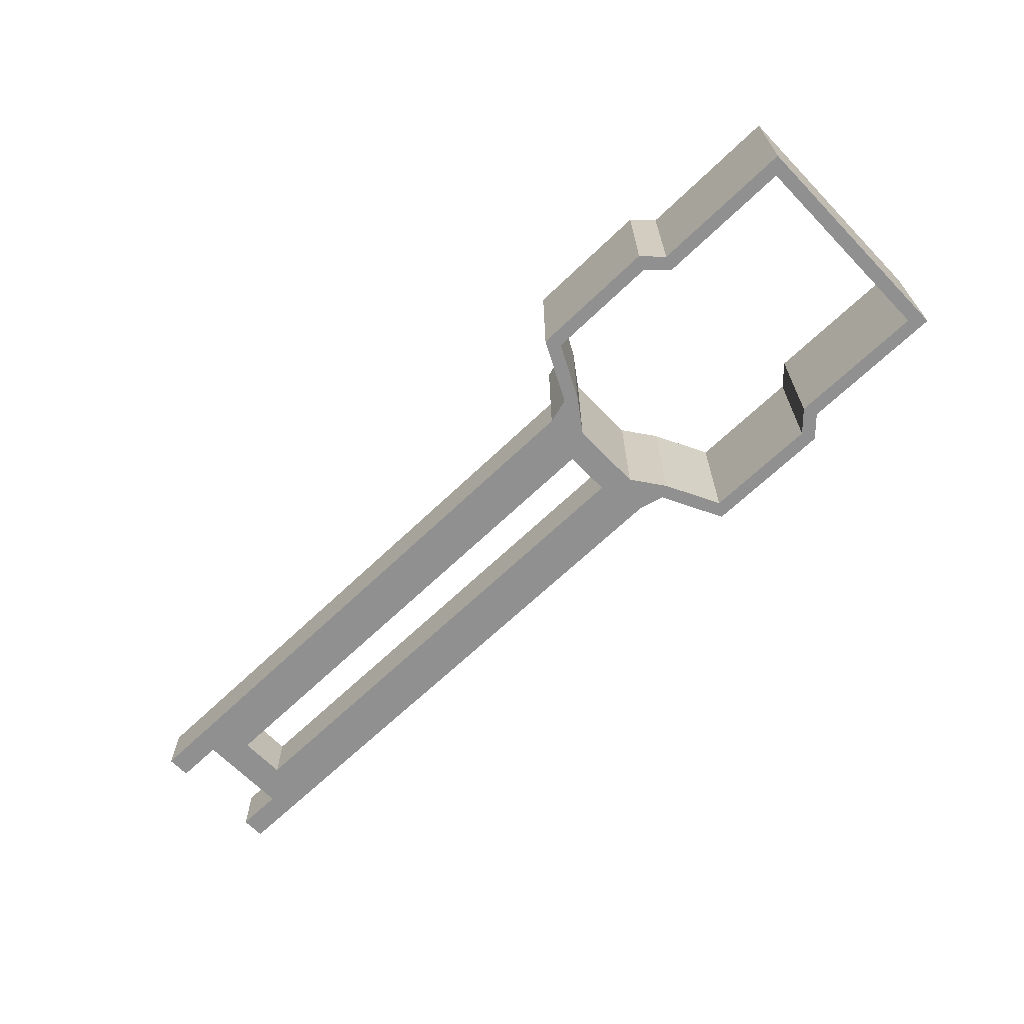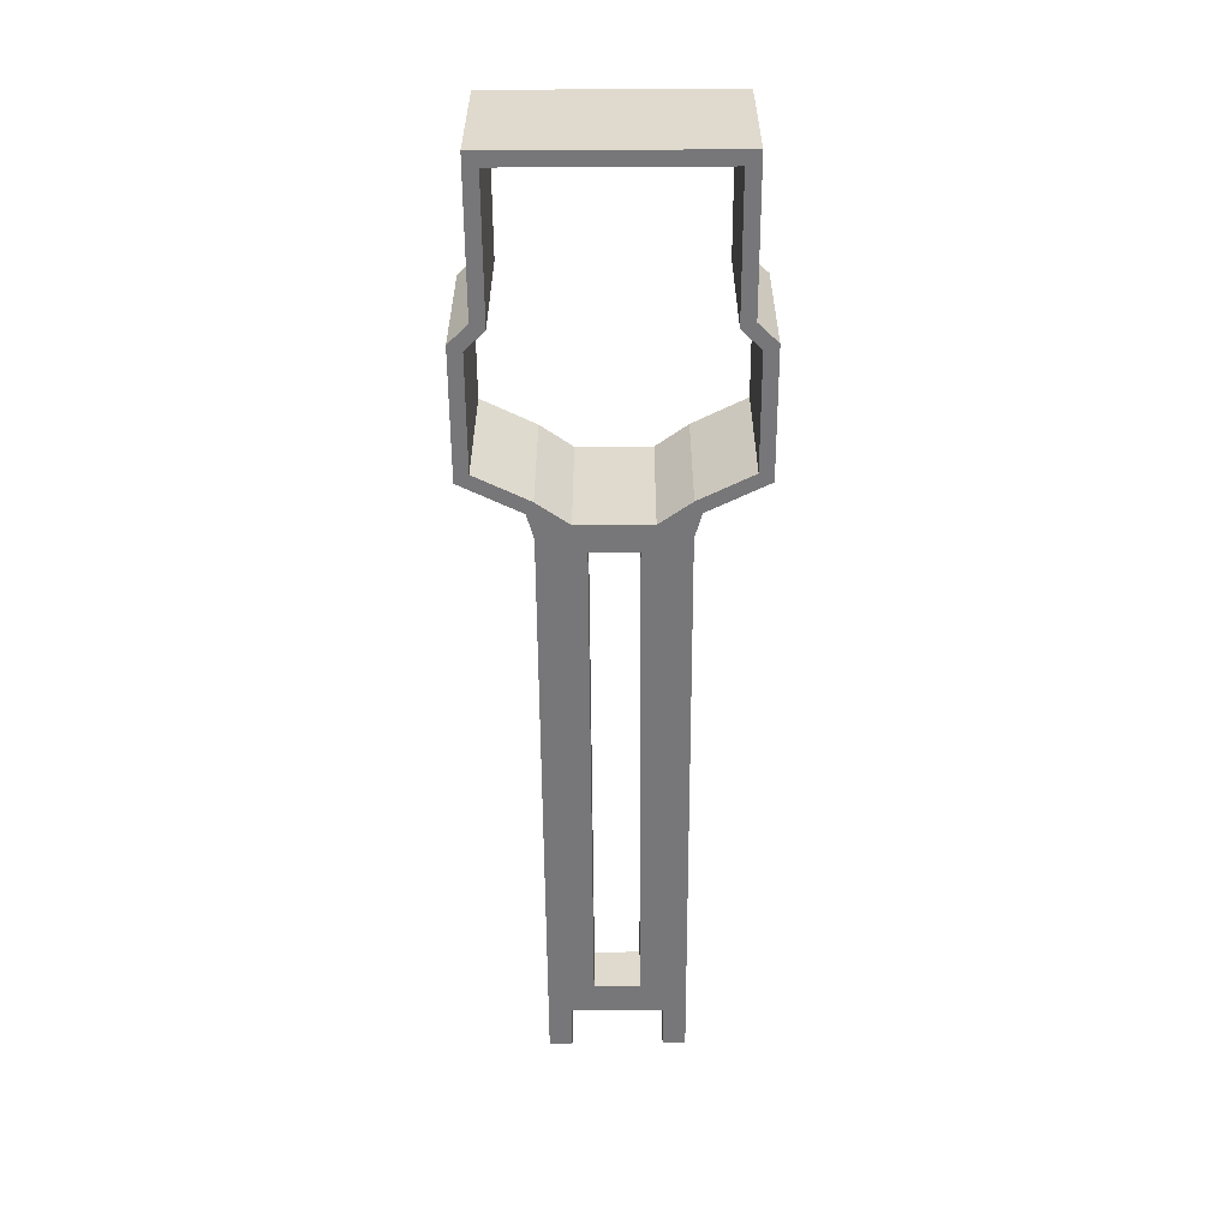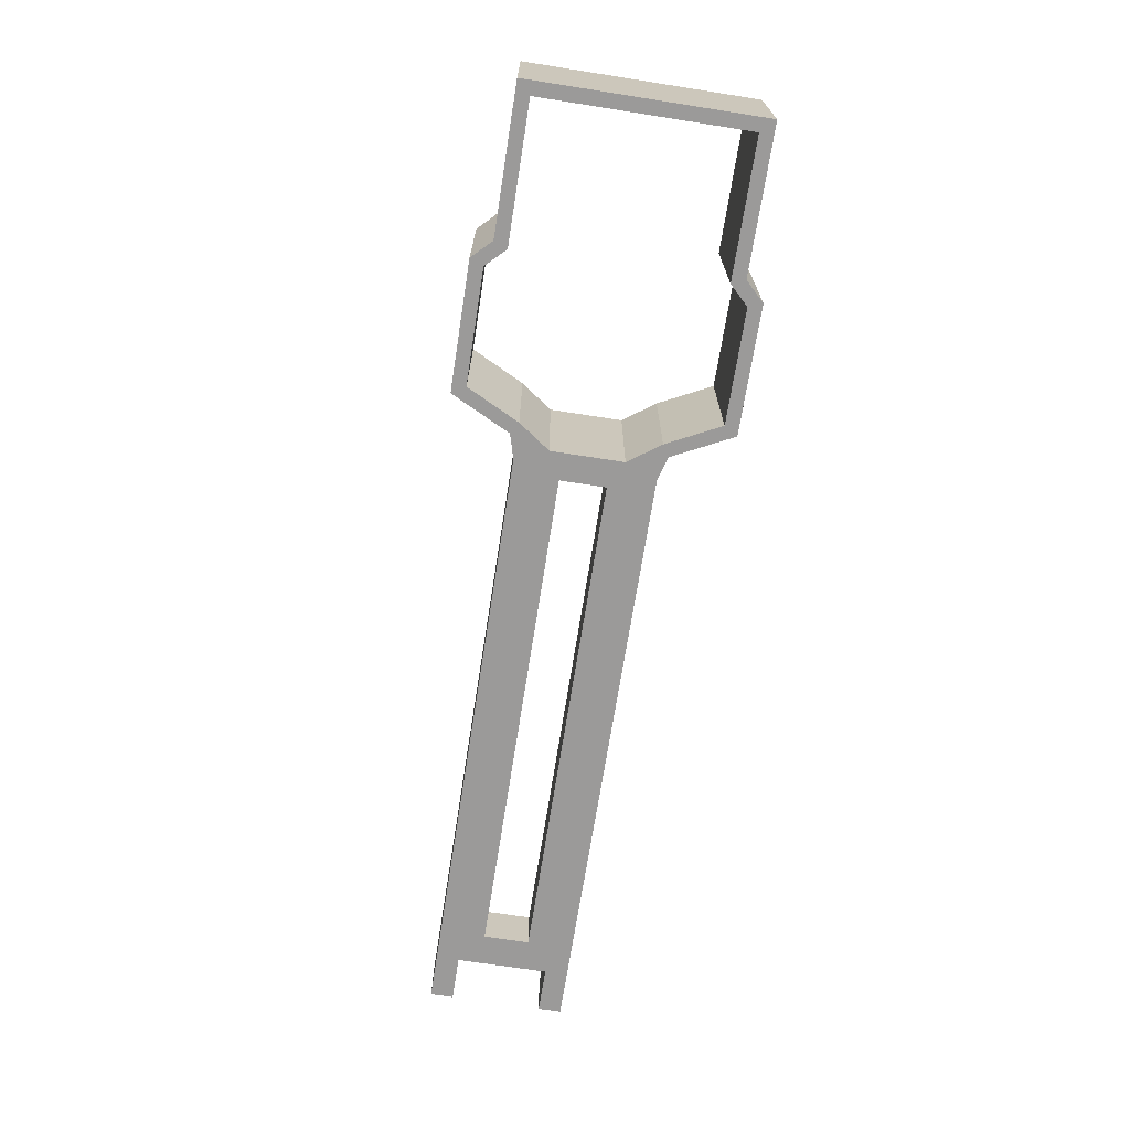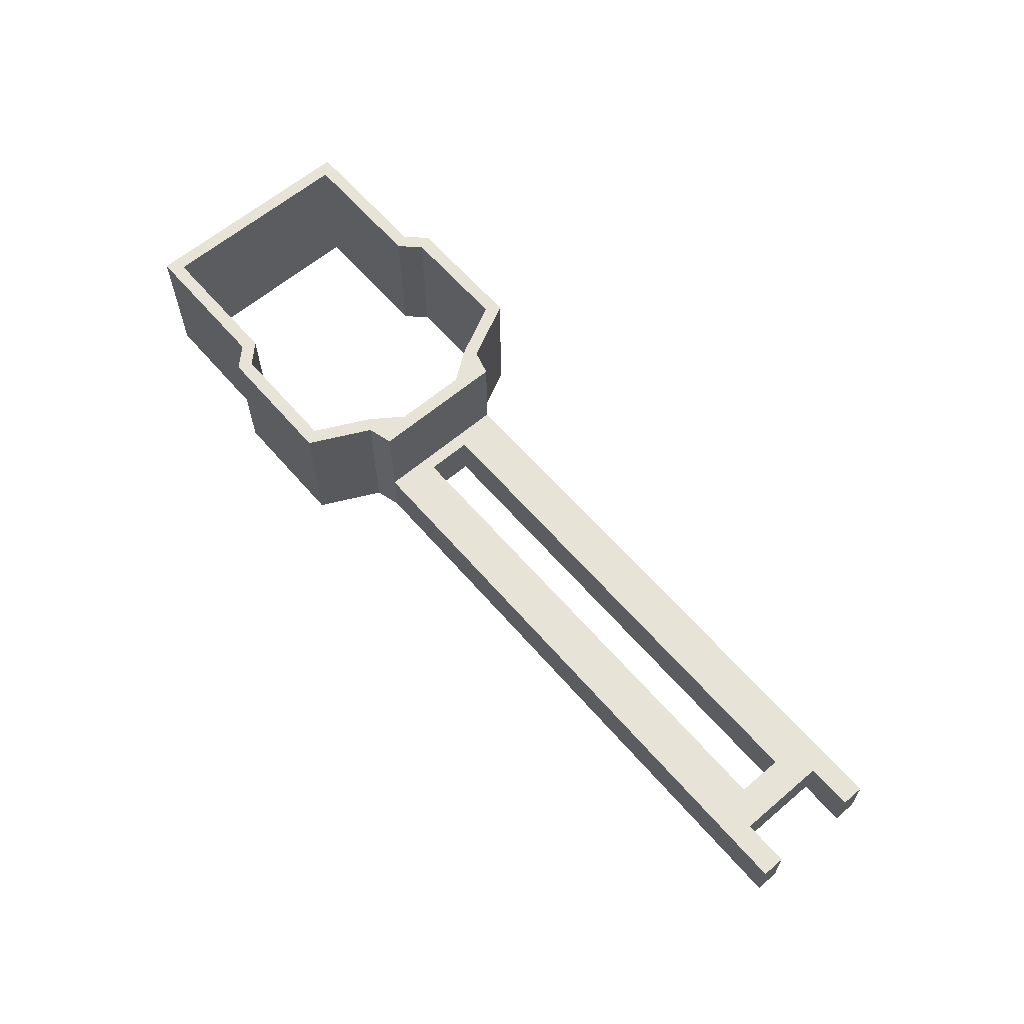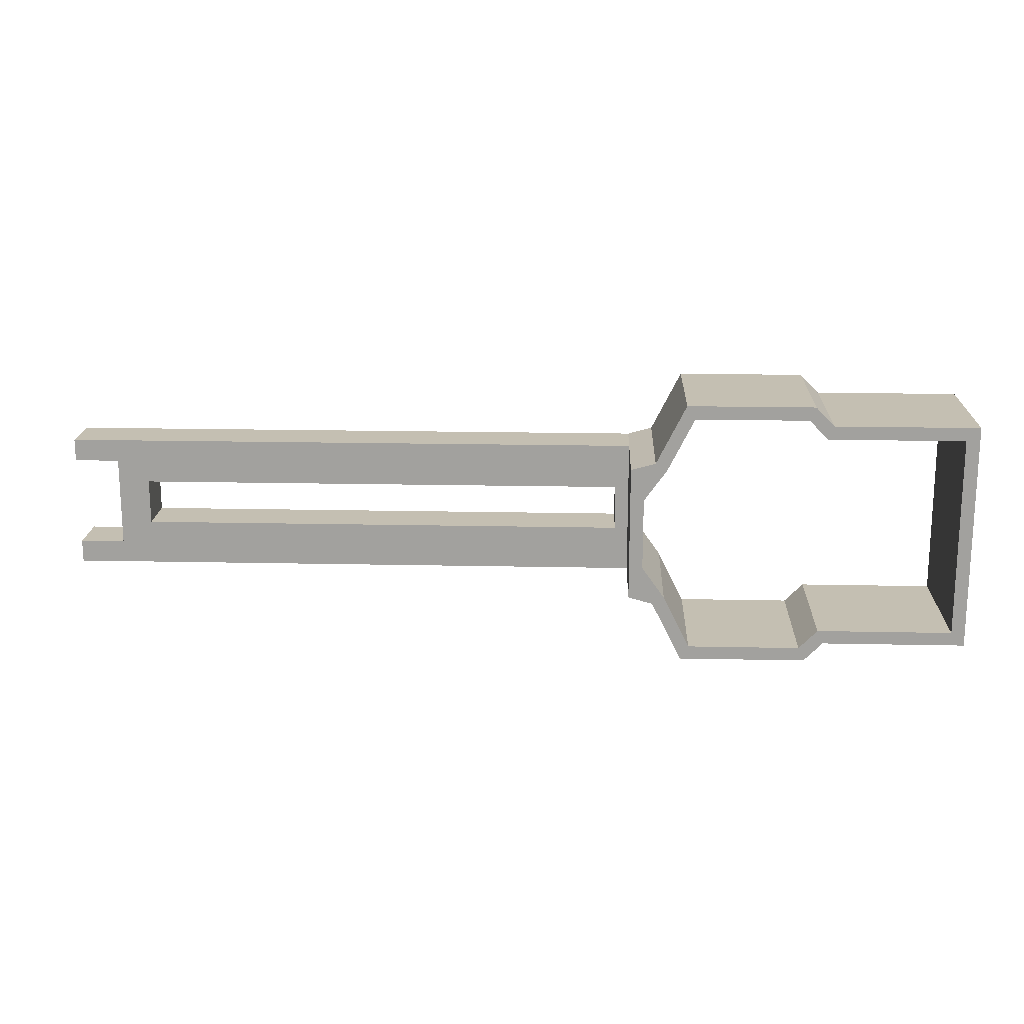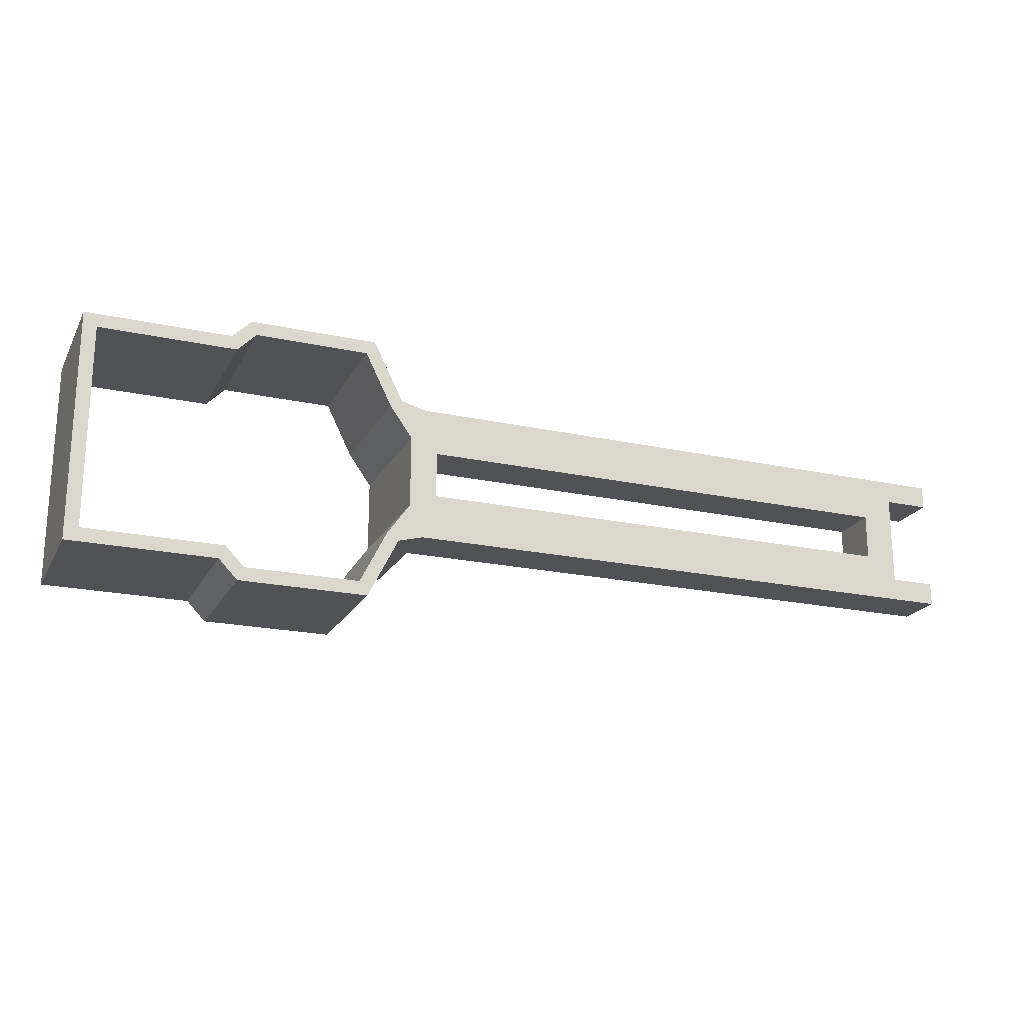
<metadata>
{"format":"obj","ext":"obj","renderer":"f3d","projection":"perspective","resolution":1024,"background":"white","views":[{"elev":-65.8,"azim":-136.0,"up":"+Y"},{"elev":-57.2,"azim":-89.7,"up":"+Y"},{"elev":-69.5,"azim":-98.9,"up":"+Y"},{"elev":62.0,"azim":49.3,"up":"+Y"},{"elev":17.6,"azim":-177.6,"up":"+Z"},{"elev":-20.6,"azim":-21.5,"up":"+Z"}]}
</metadata>
<code>
v 18.6 0 -1.745
v 7.6 0 -1.745
v 7.6 1.1 -1.745
v 18.6 1.1 -1.745
v 18.6 0 -2.745
v 18.6 0 -1.745
v 18.6 1.1 -1.745
v 18.6 1.1 -2.745
v 7.6 0 -2.745
v 18.6 0 -2.745
v 18.6 1.1 -2.745
v 7.6 1.1 -2.745
v 7.6 0 -1.745
v 7.6 0 -2.745
v 7.6 1.1 -2.745
v 7.6 1.1 -1.745
v 20.3 0 -1.245
v 19.3 0 -1.245
v 19.3 1.1 -1.245
v 20.3 1.1 -1.245
v 20.3 0 -0.745
v 20.3 0 -1.245
v 20.3 1.1 -1.245
v 20.3 1.1 -0.745
v 7.3 0 -0.745
v 20.3 0 -0.745
v 20.3 1.1 -0.745
v 7.3 1.1 -0.745
v 20.3 0 -3.745
v 7.3 0 -3.745
v 7.3 1.1 -3.745
v 20.3 1.1 -3.745
v 20.3 0 -3.245
v 20.3 0 -3.745
v 20.3 1.1 -3.745
v 20.3 1.1 -3.245
v 19.3 0 -3.245
v 20.3 0 -3.245
v 20.3 1.1 -3.245
v 19.3 1.1 -3.245
v 19.3 0 -1.245
v 19.3 0 -3.245
v 19.3 1.1 -3.245
v 19.3 1.1 -1.245
v 7.6 1.1 -1.745
v 7.6 1.1 -2.745
v 18.6 1.1 -2.745
v 18.6 1.1 -1.745
v 19.3 1.1 -1.245
v 19.3 1.1 -3.245
v 20.3 1.1 -3.245
v 20.3 1.1 -3.745
v 7.3 1.1 -3.745
v 7.3 1.1 -0.745
v 20.3 1.1 -0.745
v 20.3 1.1 -1.245
v 7.3 1.1 -0.745
v 7.3 1.1 -3.745
v 7.3 3.1 -3.745
v 7.3 3.1 -0.745
v 3.418 0 0.4238
v 3.004 0 0
v 3.004 3.1 0
v 3.418 3.1 0.4238
v 5.914 0 0.4238
v 3.418 0 0.4238
v 3.418 3.1 0.4238
v 5.914 3.1 0.4238
v 6.5 0 -0.75
v 5.914 0 0.4238
v 5.914 3.1 0.4238
v 6.5 3.1 -0.75
v 7 0 -1.45
v 6.5 0 -0.75
v 6.5 3.1 -0.75
v 7 3.1 -1.45
v 7 0 -3.04
v 7 0 -1.45
v 7 3.1 -1.45
v 7 3.1 -3.04
v 6.5 0 -3.74
v 7 0 -3.04
v 7 3.1 -3.04
v 6.5 3.1 -3.74
v 5.914 0 -4.914
v 6.5 0 -3.74
v 6.5 3.1 -3.74
v 5.914 3.1 -4.914
v 3.418 0 -4.914
v 5.914 0 -4.914
v 5.914 3.1 -4.914
v 3.418 3.1 -4.914
v 3.004 0 -4.49
v 3.418 0 -4.914
v 3.418 3.1 -4.914
v 3.004 3.1 -4.49
v 0 0 -4.49
v 3.004 0 -4.49
v 3.004 3.1 -4.49
v 0 3.1 -4.49
v 0 0 0
v 0 0 -4.49
v 0 3.1 -4.49
v 0 3.1 0
v 3.004 0 0
v 0 0 0
v 0 3.1 0
v 3.004 3.1 0
v -0.3 0 -4.79
v -0.3 0 0.3
v -0.3 3.1 0.3
v -0.3 3.1 -4.79
v 2.878 0 -4.79
v -0.3 0 -4.79
v -0.3 3.1 -4.79
v 2.878 3.1 -4.79
v 3.291 0 -5.214
v 2.878 0 -4.79
v 2.878 3.1 -4.79
v 3.291 3.1 -5.214
v 6.099 0 -5.214
v 3.291 0 -5.214
v 3.291 3.1 -5.214
v 6.099 3.1 -5.214
v 6.758 0 -3.895
v 6.099 0 -5.214
v 6.099 3.1 -5.214
v 6.758 3.1 -3.895
v 7.3 0 -3.745
v 6.758 0 -3.895
v 6.758 3.1 -3.895
v 7.3 3.1 -3.745
v 7.3 1.1 -3.745
v 6.758 0 -0.5948
v 7.3 0 -0.745
v 7.3 1.1 -0.745
v 7.3 3.1 -0.745
v 6.758 3.1 -0.5948
v 6.099 0 0.7238
v 6.758 0 -0.5948
v 6.758 3.1 -0.5948
v 6.099 3.1 0.7238
v 3.291 0 0.7238
v 6.099 0 0.7238
v 6.099 3.1 0.7238
v 3.291 3.1 0.7238
v 2.878 0 0.3
v 3.291 0 0.7238
v 3.291 3.1 0.7238
v 2.878 3.1 0.3
v -0.3 0 0.3
v 2.878 0 0.3
v 2.878 3.1 0.3
v -0.3 3.1 0.3
v 3.004 3.1 0
v 0 3.1 0
v 0 3.1 -4.49
v 3.004 3.1 -4.49
v 3.418 3.1 -4.914
v 5.914 3.1 -4.914
v 6.5 3.1 -3.74
v 7 3.1 -3.04
v 7 3.1 -1.45
v 6.5 3.1 -0.75
v 5.914 3.1 0.4238
v 3.418 3.1 0.4238
v -0.3 3.1 0.3
v 2.878 3.1 0.3
v 3.291 3.1 0.7238
v 6.099 3.1 0.7238
v 6.758 3.1 -0.5948
v 7.3 3.1 -0.745
v 7.3 3.1 -3.745
v 6.758 3.1 -3.895
v 6.099 3.1 -5.214
v 3.291 3.1 -5.214
v 2.878 3.1 -4.79
v -0.3 3.1 -4.79
v 7.6 0 -2.745
v 7.6 0 -1.745
v 18.6 0 -1.745
v 18.6 0 -2.745
v 0 0 0
v 3.004 0 0
v 3.418 0 0.4238
v 5.914 0 0.4238
v 6.5 0 -0.75
v 7 0 -1.45
v 7 0 -3.04
v 6.5 0 -3.74
v 5.914 0 -4.914
v 3.418 0 -4.914
v 3.004 0 -4.49
v 0 0 -4.49
v 2.878 0 0.3
v -0.3 0 0.3
v -0.3 0 -4.79
v 2.878 0 -4.79
v 3.291 0 -5.214
v 6.099 0 -5.214
v 6.758 0 -3.895
v 7.3 0 -3.745
v 20.3 0 -3.745
v 20.3 0 -3.245
v 19.3 0 -3.245
v 19.3 0 -1.245
v 20.3 0 -1.245
v 20.3 0 -0.745
v 7.3 0 -0.745
v 6.758 0 -0.5948
v 6.099 0 0.7238
v 3.291 0 0.7238
g 14461852-e2bb-11ea-a636-54bf646e7e1f
f 1 2 4
f 4 2 3
g 1447ecc0-e2bb-11ea-b542-54bf646e7e1f
f 5 6 8
f 8 6 7
g 1449c128-e2bb-11ea-9c8b-54bf646e7e1f
f 9 10 12
f 12 10 11
g 144bbcae-e2bb-11ea-b007-54bf646e7e1f
f 13 14 16
f 16 14 15
g 144e061c-e2bb-11ea-9461-54bf646e7e1f
f 17 18 20
f 20 18 19
g 14504fac-e2bb-11ea-929f-54bf646e7e1f
f 21 22 24
f 24 22 23
g 1451fd40-e2bb-11ea-b06c-54bf646e7e1f
f 25 26 28
f 28 26 27
g 14538374-e2bb-11ea-ab6f-54bf646e7e1f
f 29 30 32
f 32 30 31
g 14557ed0-e2bb-11ea-9c8e-54bf646e7e1f
f 33 34 36
f 36 34 35
g 1457a148-e2bb-11ea-9a5e-54bf646e7e1f
f 37 38 40
f 40 38 39
g 14594ea6-e2bb-11ea-9fca-54bf646e7e1f
f 41 42 44
f 44 42 43
g 145b4a0c-e2bb-11ea-a40d-54bf646e7e1f
f 48 45 54
f 54 45 46
f 54 46 53
f 53 46 47
f 53 47 50
f 50 47 48
f 50 48 49
f 49 48 54
f 49 54 55
f 51 52 50
f 50 52 53
f 55 56 49
g 136704be-e2bb-11ea-b51c-54bf646e7e1f
f 57 58 60
f 60 58 59
g 1358fd7a-e2bb-11ea-9071-54bf646e7e1f
f 61 62 64
f 64 62 63
g 1359c0a2-e2bb-11ea-b4b8-54bf646e7e1f
f 65 66 68
f 68 66 67
g 135a5cd2-e2bb-11ea-a72c-54bf646e7e1f
f 69 70 72
f 72 70 71
g 135af8f0-e2bb-11ea-8751-54bf646e7e1f
f 73 74 76
f 76 74 75
g 135b9518-e2bb-11ea-acdc-54bf646e7e1f
f 77 78 80
f 80 78 79
g 135c583a-e2bb-11ea-9f41-54bf646e7e1f
f 81 82 84
f 84 82 83
g 135cf466-e2bb-11ea-9c9b-54bf646e7e1f
f 85 86 88
f 88 86 87
g 135db792-e2bb-11ea-a821-54bf646e7e1f
f 89 90 92
f 92 90 91
g 135e7aca-e2bb-11ea-be18-54bf646e7e1f
f 93 94 96
f 96 94 95
g 135f3df0-e2bb-11ea-8b77-54bf646e7e1f
f 97 98 100
f 100 98 99
g 13600118-e2bb-11ea-acd1-54bf646e7e1f
f 101 102 104
f 104 102 103
g 1360c442-e2bb-11ea-86f8-54bf646e7e1f
f 105 106 108
f 108 106 107
g 1361ae76-e2bb-11ea-9ad4-54bf646e7e1f
f 109 110 112
f 112 110 111
g 136271a2-e2bb-11ea-9bb8-54bf646e7e1f
f 113 114 116
f 116 114 115
g 13635be2-e2bb-11ea-9d66-54bf646e7e1f
f 117 118 120
f 120 118 119
g 1364460c-e2bb-11ea-a3ad-54bf646e7e1f
f 121 122 124
f 124 122 123
g 13653042-e2bb-11ea-ba94-54bf646e7e1f
f 125 126 128
f 128 126 127
g 13661a7e-e2bb-11ea-a591-54bf646e7e1f
f 129 130 133
f 133 130 131
f 133 131 132
g 136aad98-e2bb-11ea-acc8-54bf646e7e1f
f 135 136 134
f 134 136 138
f 138 136 137
g 136be5d4-e2bb-11ea-bdb8-54bf646e7e1f
f 139 140 142
f 142 140 141
g 136d1e22-e2bb-11ea-940d-54bf646e7e1f
f 143 144 146
f 146 144 145
g 136e2f62-e2bb-11ea-bb41-54bf646e7e1f
f 147 148 150
f 150 148 149
g 136f67a8-e2bb-11ea-8bf1-54bf646e7e1f
f 151 152 154
f 154 152 153
g 13709ff0-e2bb-11ea-93aa-54bf646e7e1f
f 166 155 168
f 168 155 156
f 168 156 167
f 167 156 157
f 167 157 178
f 178 157 177
f 177 157 158
f 177 158 159
f 177 159 176
f 176 159 160
f 176 160 175
f 175 160 174
f 174 160 161
f 174 161 173
f 173 161 162
f 173 162 163
f 173 163 172
f 172 163 164
f 172 164 171
f 171 164 165
f 171 165 170
f 170 165 169
f 169 165 166
f 169 166 168
g 1371ff3e-e2bb-11ea-a8ae-54bf646e7e1f
f 180 188 179
f 179 188 189
f 179 189 202
f 202 189 190
f 202 190 201
f 201 190 191
f 201 191 200
f 200 191 199
f 199 191 192
f 199 192 198
f 198 192 193
f 198 193 194
f 188 180 209
f 209 180 181
f 209 181 206
f 206 181 182
f 206 182 205
f 205 182 202
f 205 202 203
f 182 179 202
f 184 195 183
f 183 195 196
f 183 196 194
f 194 196 197
f 194 197 198
f 184 185 195
f 195 185 212
f 212 185 186
f 212 186 211
f 211 186 210
f 210 186 187
f 210 187 209
f 209 187 188
f 203 204 205
f 207 208 206
f 206 208 209

</code>
